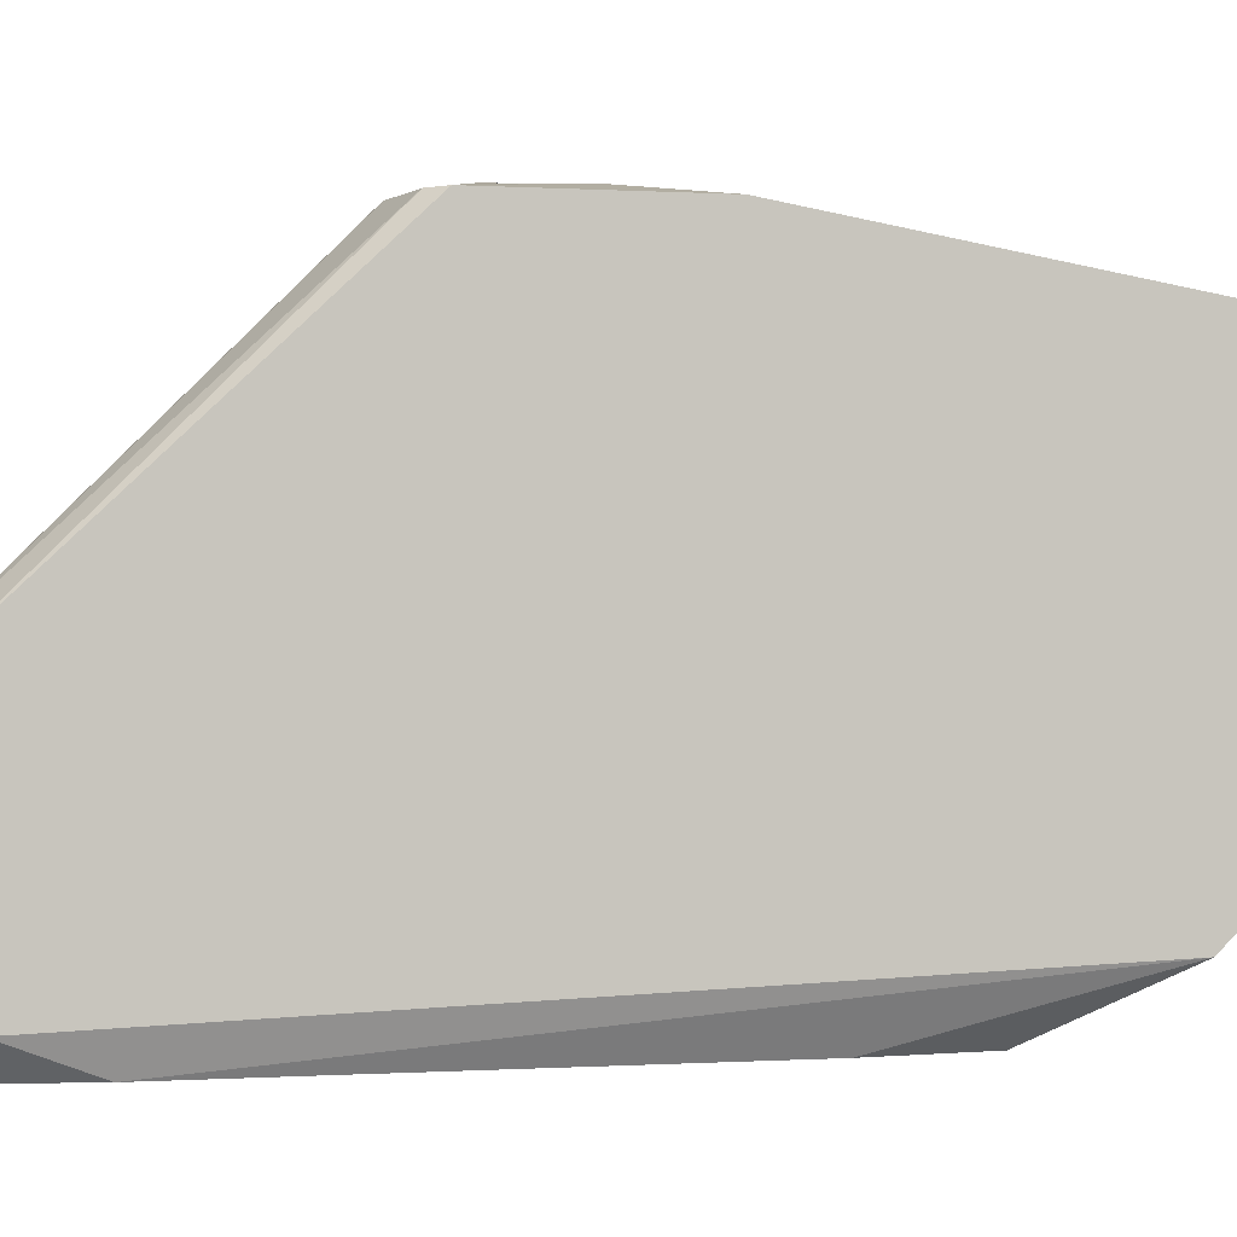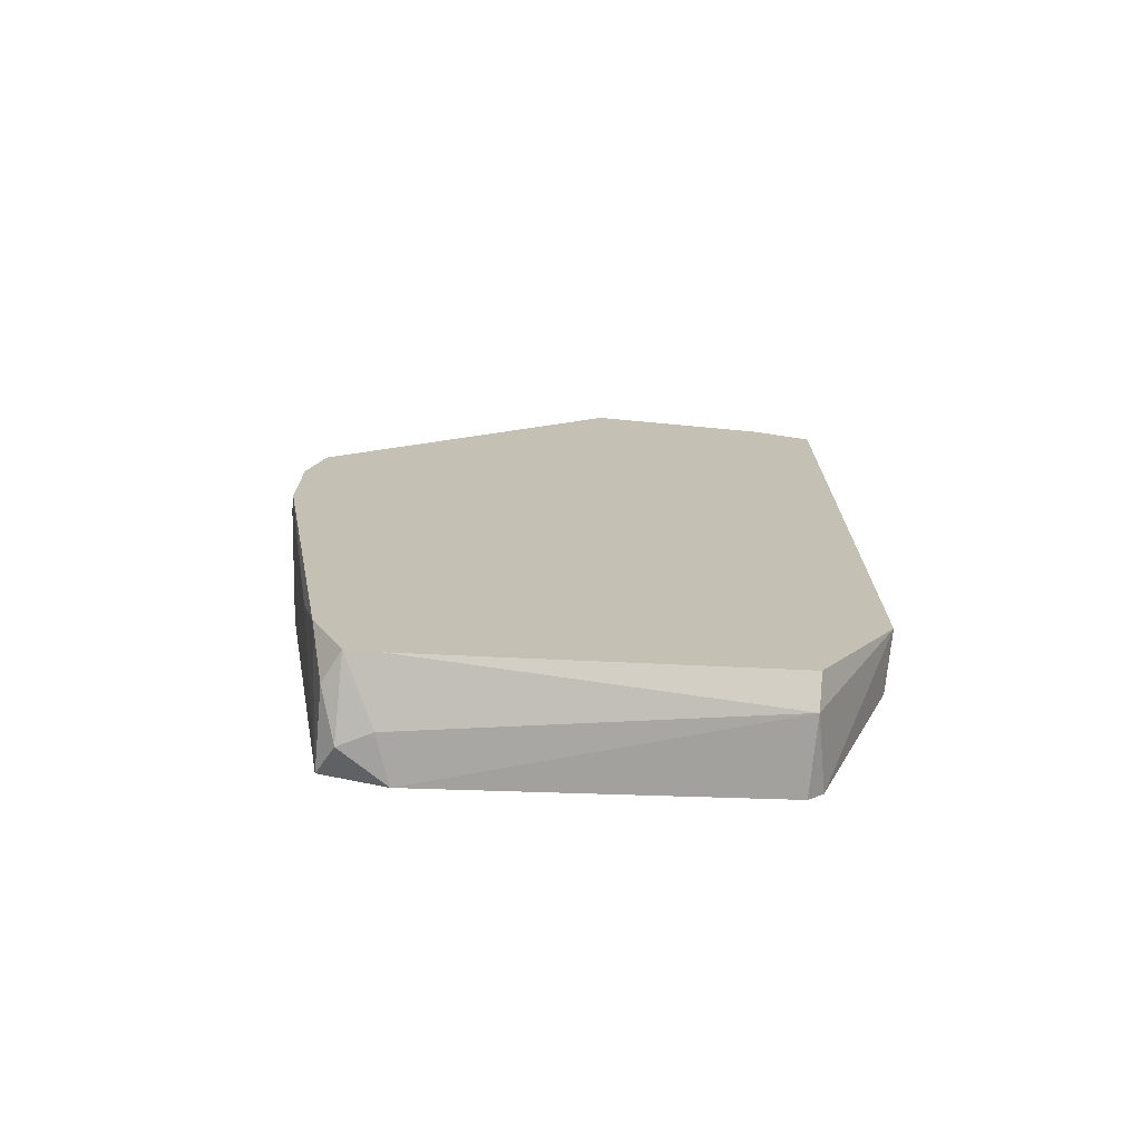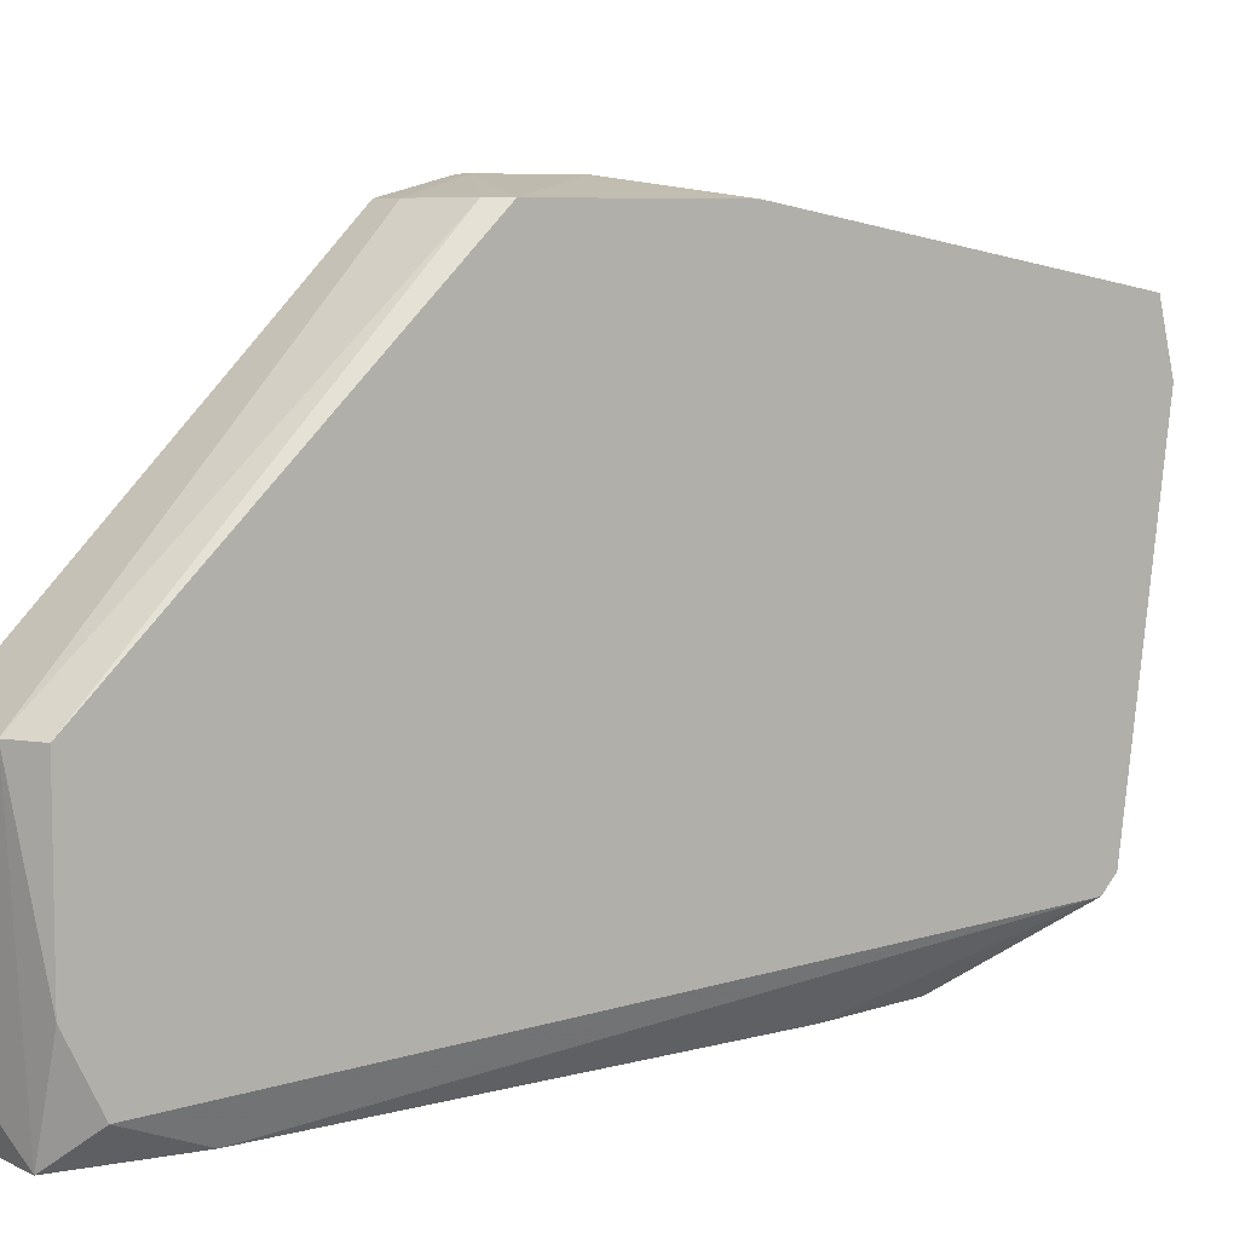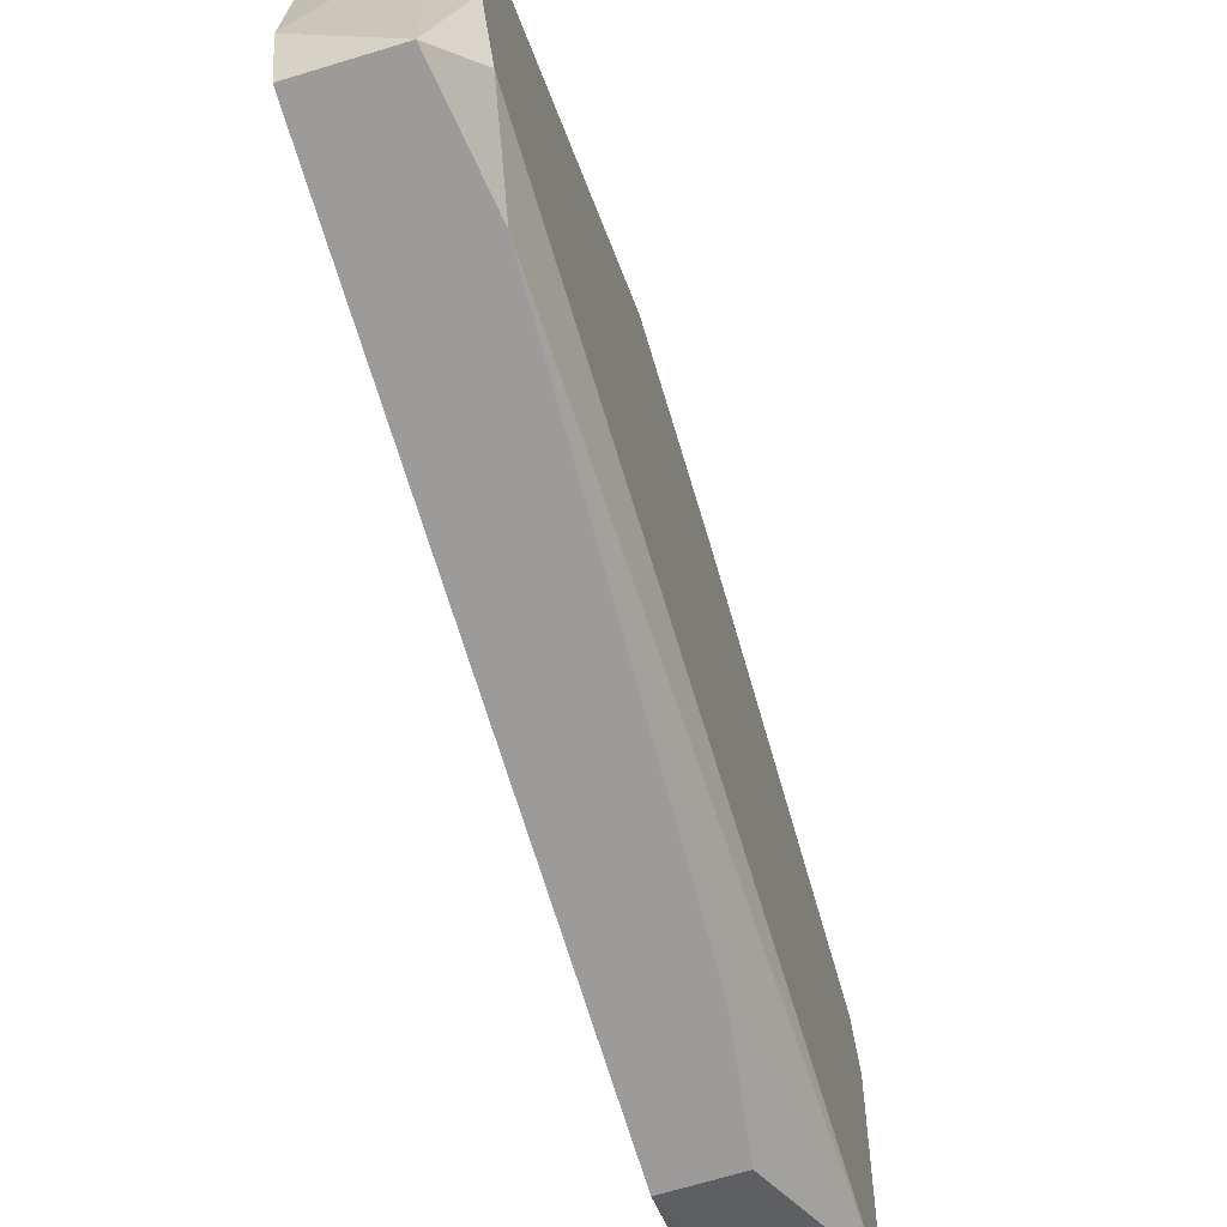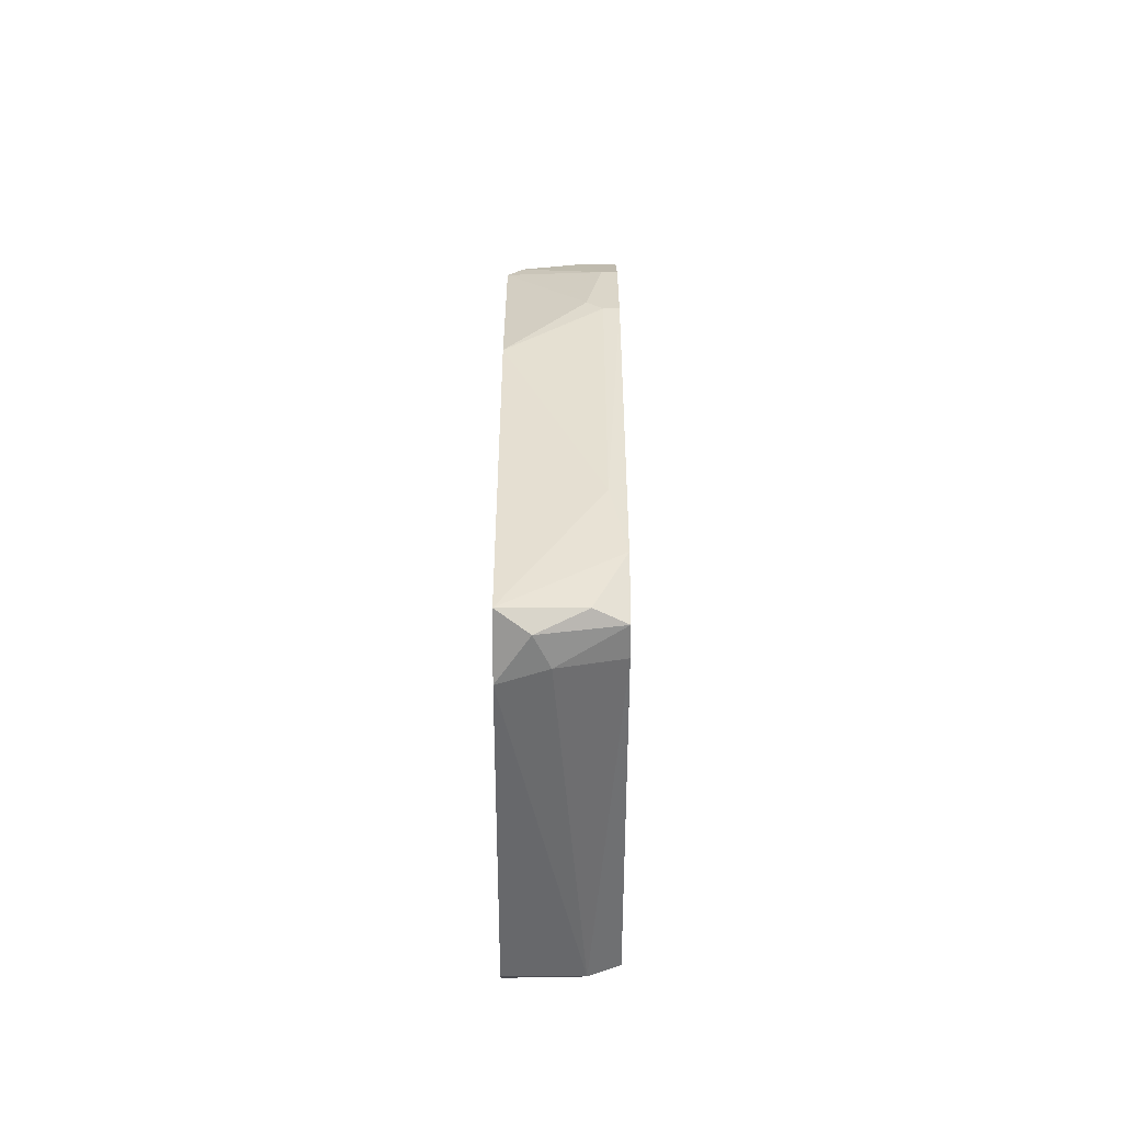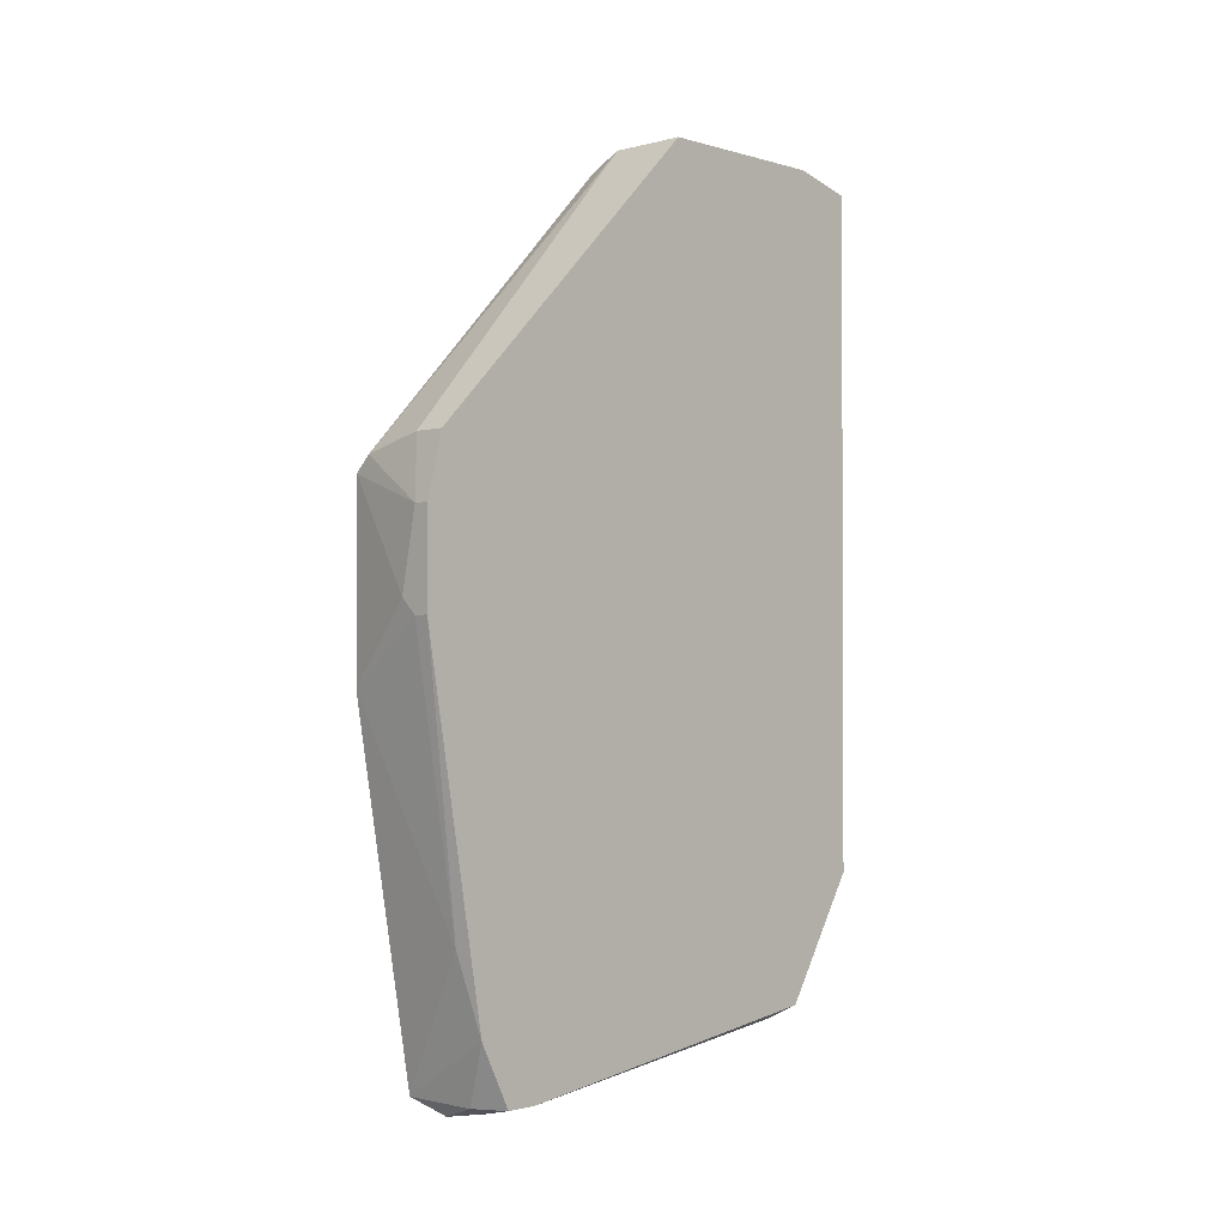
<metadata>
{"format":"obj","ext":"obj","renderer":"f3d","projection":"perspective","resolution":1024,"background":"white","views":[{"elev":-0.6,"azim":-102.5,"up":"+Z"},{"elev":-72.3,"azim":84.7,"up":"+Y"},{"elev":6.9,"azim":-127.0,"up":"+Z"},{"elev":-69.9,"azim":-163.2,"up":"+Z"},{"elev":-60.3,"azim":-0.1,"up":"+Y"},{"elev":-1.5,"azim":43.4,"up":"+Y"}]}
</metadata>
<code>
v 0.002287 -0.01511 0.03228
v 0.005515 0.01232 0.03874
v 0.004707 0.01232 0.03874
v 0.001479 0.03008 0.009685
v 0.005515 -0.005421 0.009685
v -0.000135 -0.01188 0.01292
v -0.000135 0.01394 0.03793
v 0.005515 0.03089 0.0226
v 0.005515 -0.0143 0.0339
v -0.000135 0.03008 0.0226
v -0.000135 -0.0143 0.0347
v 0.005515 0.03008 0.009685
v 0.005515 -0.01188 0.01372
v -0.000135 0.02847 0.0113
v 0.001479 0.00023 0.009685
v 0.0039 0.01555 0.03793
v 0.004707 0.007493 0.03874
v -0.000135 0.004265 0.03793
v 0.005515 -0.01107 0.03551
v 0.0039 -0.01268 0.01372
v 0.001479 0.03089 0.0226
v -0.000135 -0.01511 0.03148
v 0.000673 0.02443 0.009685
v 0.005515 0.03089 0.01292
v 0.005515 0.01555 0.03793
v 0.002287 -0.005421 0.009685
v -0.000135 -0.01268 0.01372
v 0.000673 0.01475 0.03793
v -0.000135 0.03008 0.01453
v 0.004707 -0.007033 0.03632
v 0.005515 -0.0143 0.03228
v 0.005515 0.007493 0.03874
v 0.0039 -0.0143 0.0347
v 0.001479 -0.01511 0.0339
v 0.0039 0.00829 0.03874
f 7 18 35
f 2 5 8
f 5 2 9
f 6 7 10
f 7 6 11
f 5 4 12
f 8 5 12
f 5 9 13
f 6 10 14
f 4 5 15
f 3 2 16
f 2 3 17
f 7 11 18
f 9 2 19
f 6 5 20
f 5 13 20
f 16 8 21
f 11 6 22
f 20 1 22
f 14 4 23
f 6 14 23
f 4 15 23
f 15 6 23
f 12 4 24
f 8 12 24
f 4 21 24
f 21 8 24
f 2 8 25
f 16 2 25
f 8 16 25
f 5 6 26
f 15 5 26
f 6 15 26
f 6 20 27
f 22 6 27
f 20 22 27
f 7 3 28
f 10 7 28
f 3 16 28
f 21 10 28
f 16 21 28
f 4 14 29
f 14 10 29
f 21 4 29
f 10 21 29
f 18 11 30
f 17 18 30
f 11 19 30
f 9 1 31
f 13 9 31
f 1 20 31
f 20 13 31
f 2 17 32
f 19 2 32
f 17 30 32
f 30 19 32
f 9 19 33
f 19 11 33
f 1 9 34
f 22 1 34
f 11 22 34
f 9 33 34
f 33 11 34
f 3 7 35
f 17 3 35
f 18 17 35

</code>
